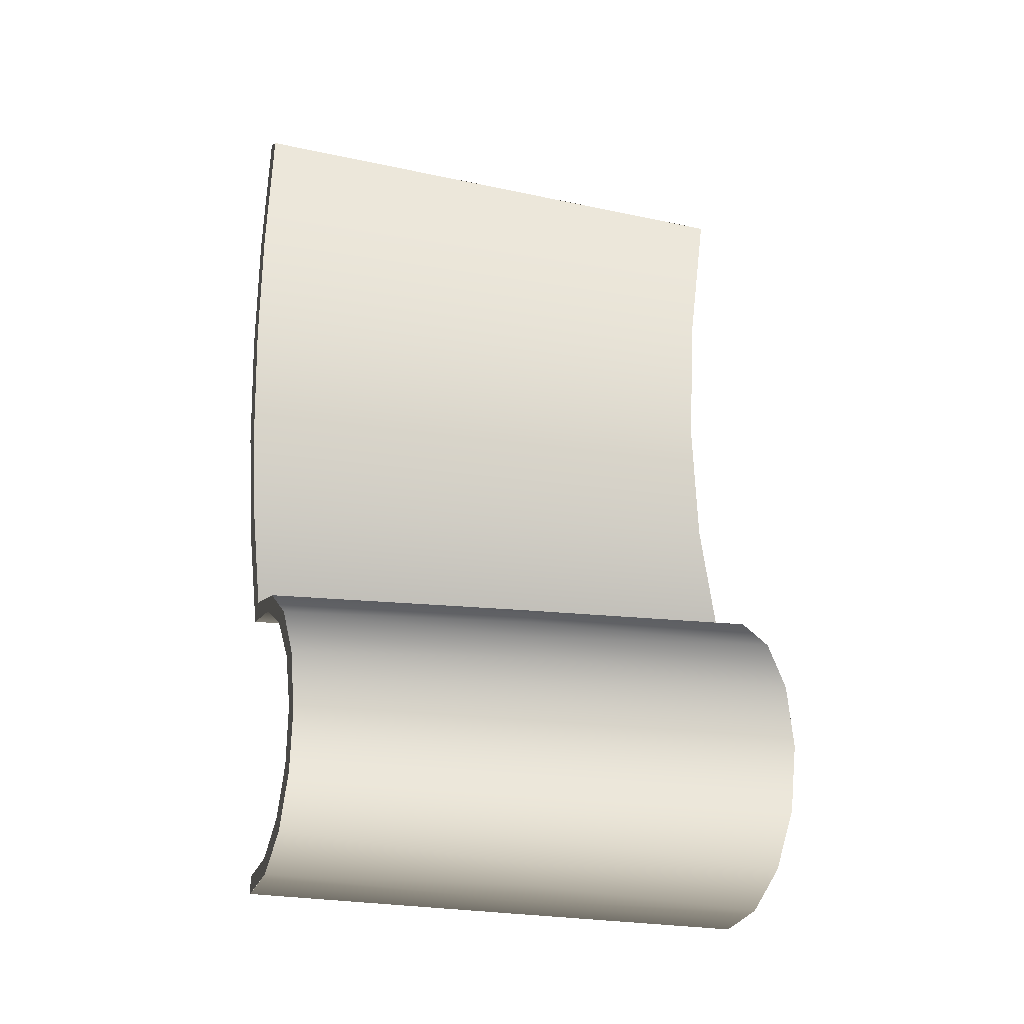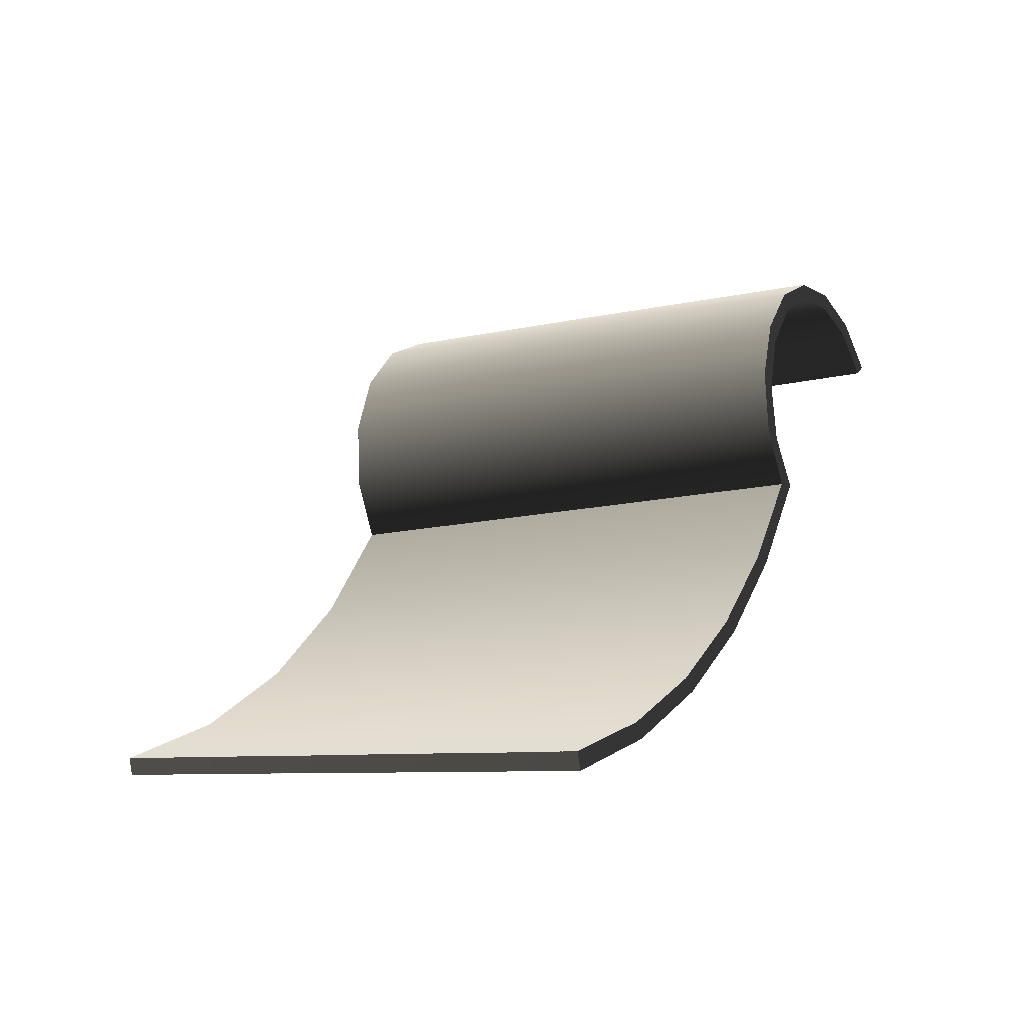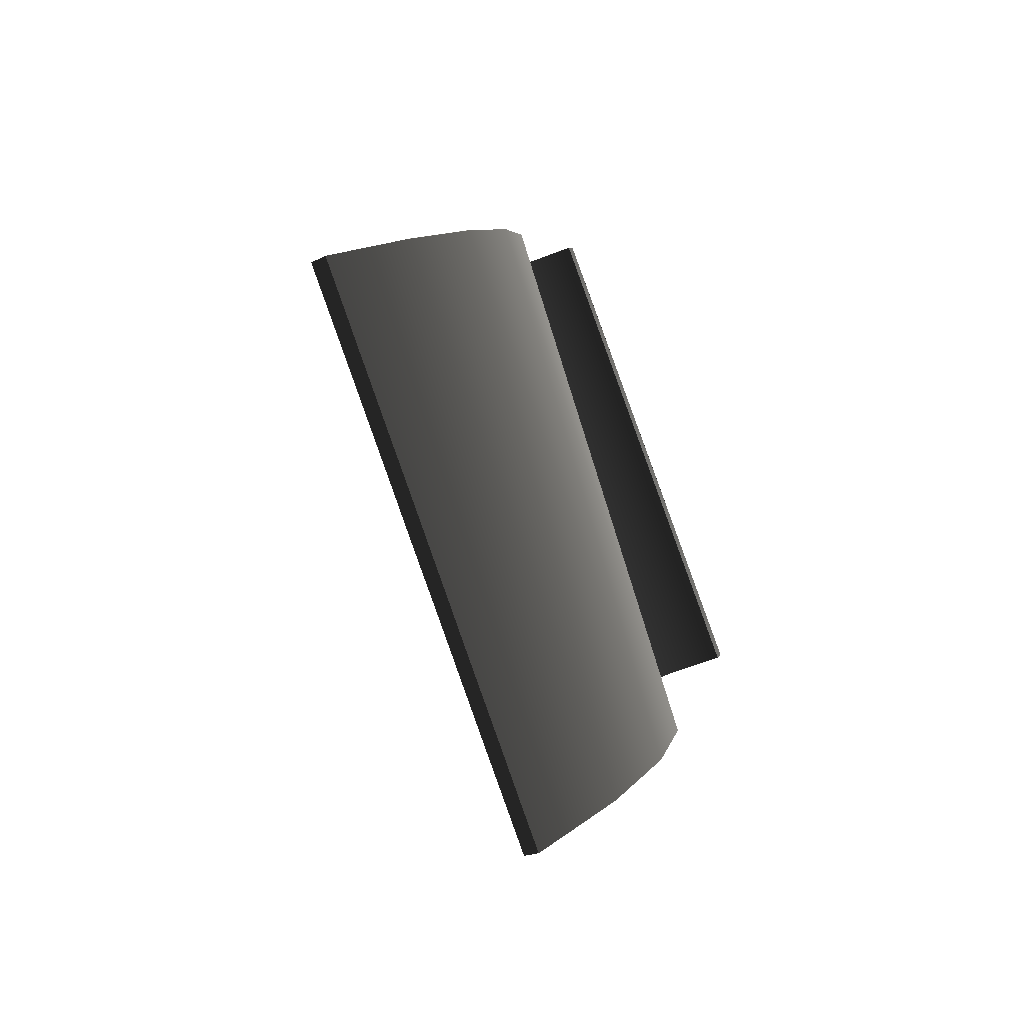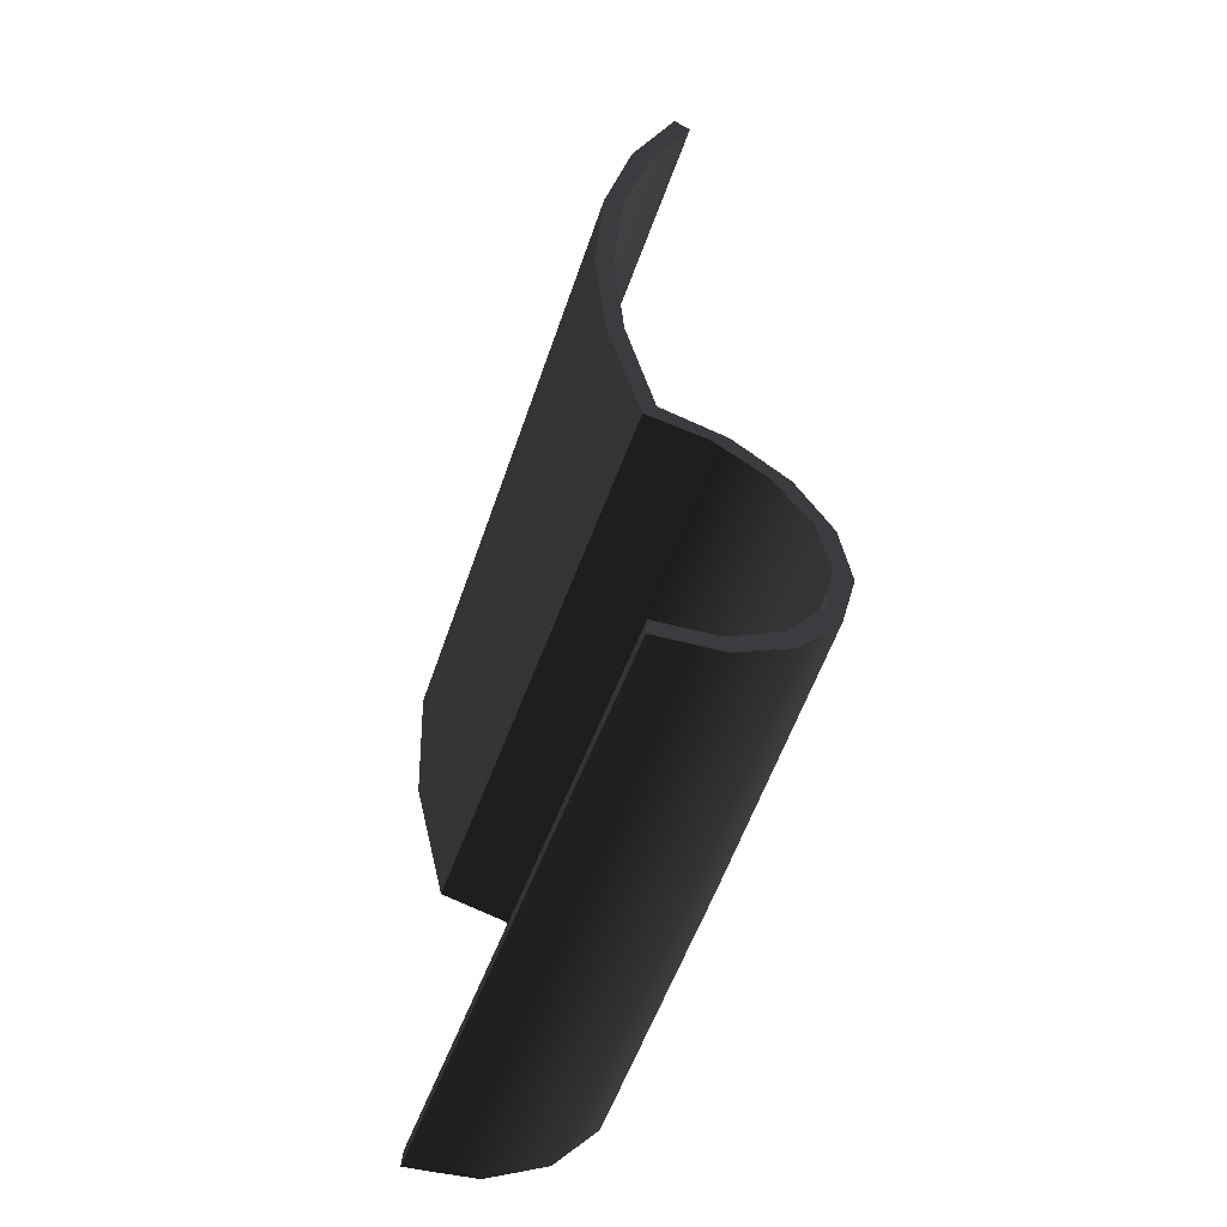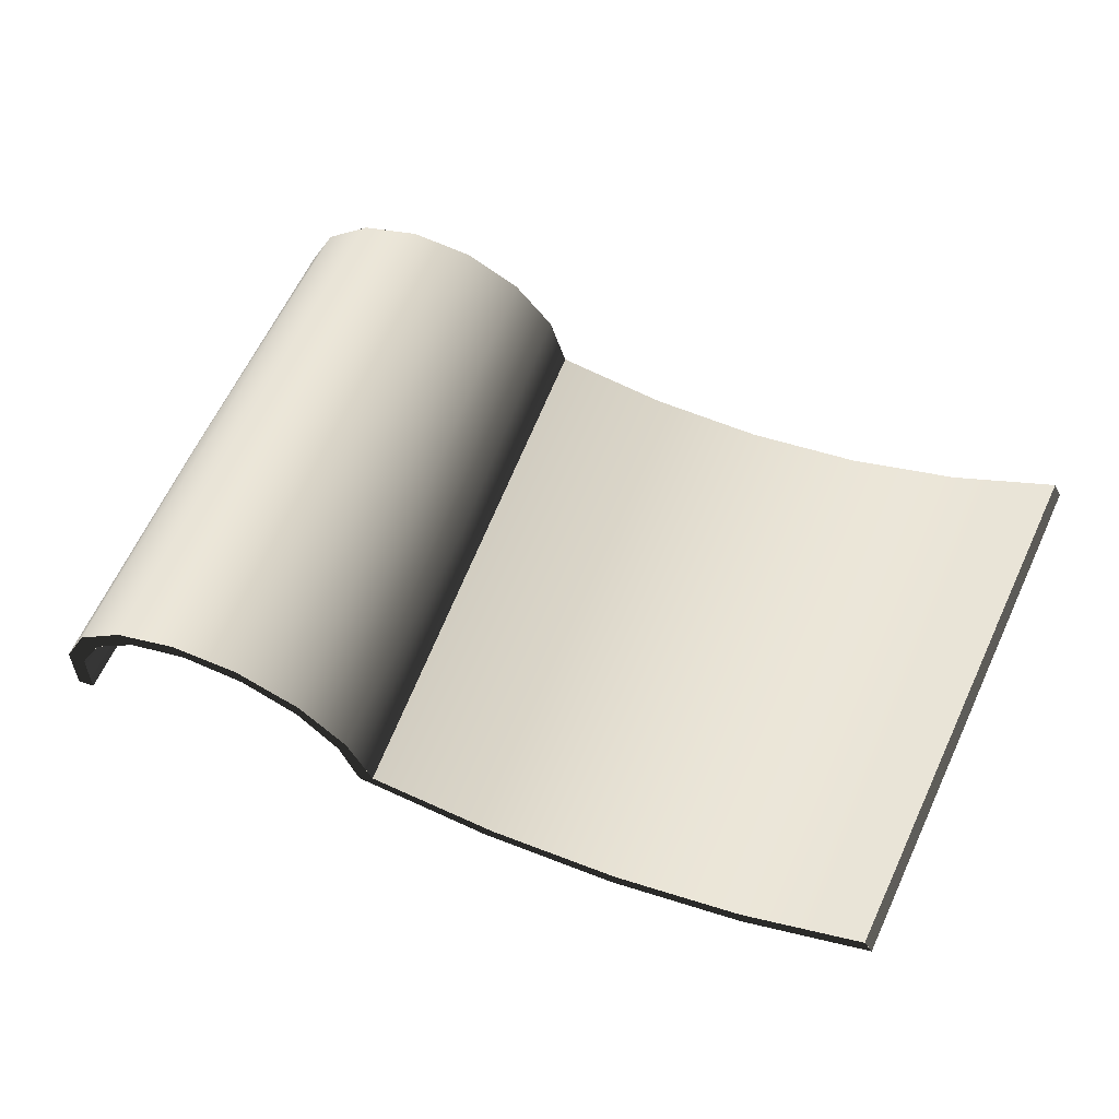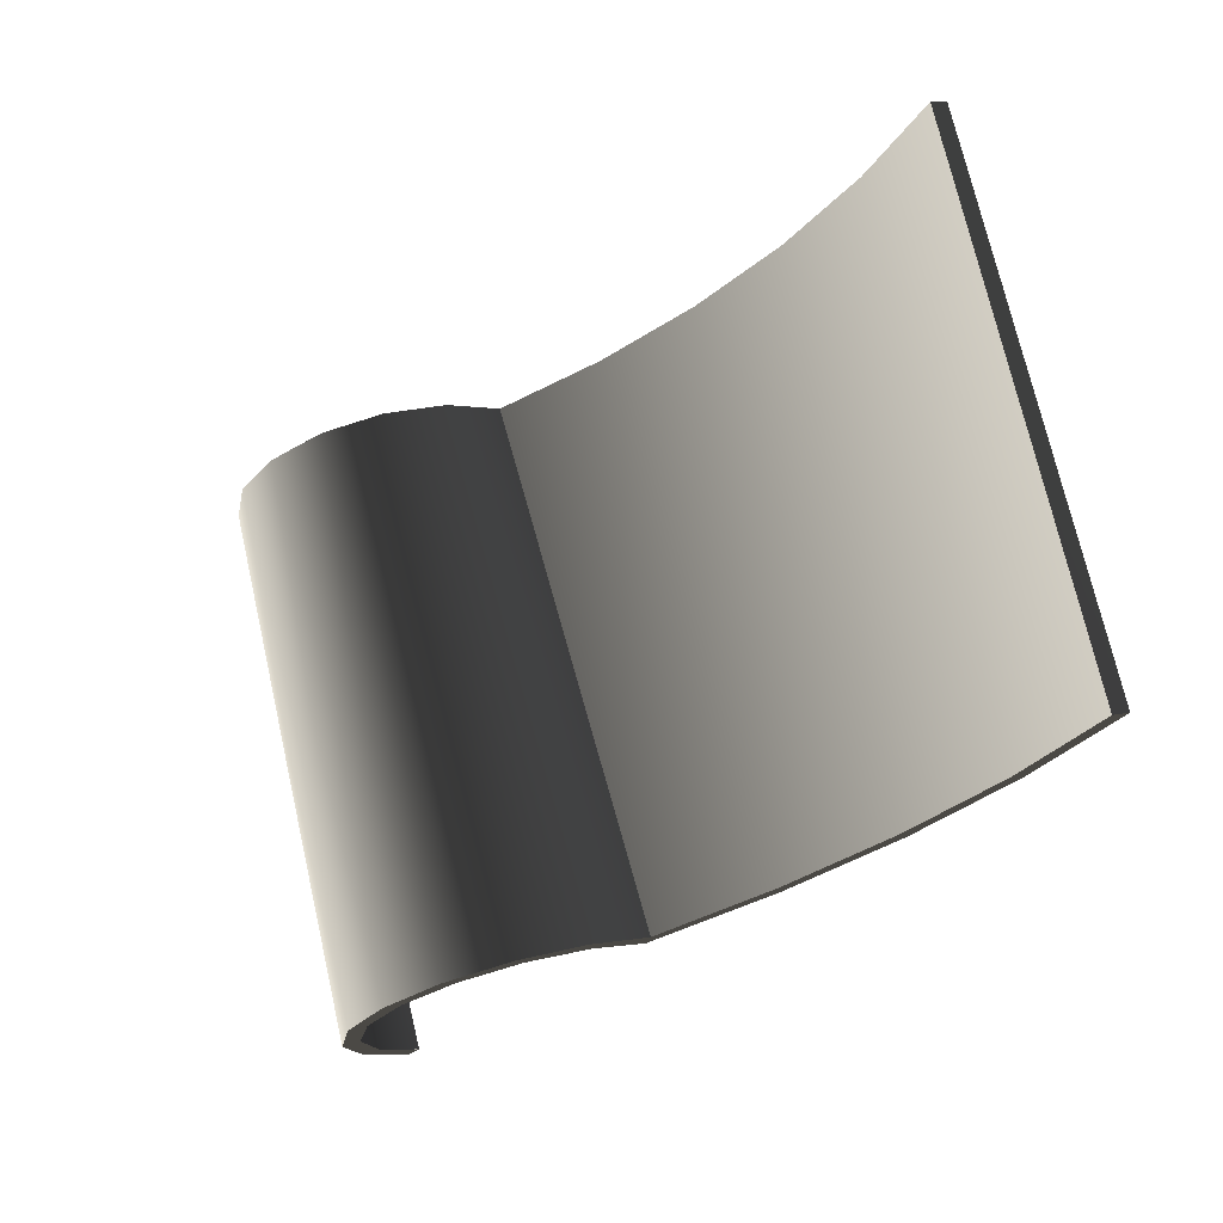
<metadata>
{"format":"obj","ext":"obj","renderer":"f3d","projection":"perspective","resolution":1024,"background":"white","views":[{"elev":72.1,"azim":89.5,"up":"+Y"},{"elev":28.6,"azim":-64.7,"up":"+Y"},{"elev":8.1,"azim":-72.7,"up":"+Z"},{"elev":33.9,"azim":94.3,"up":"+Z"},{"elev":39.8,"azim":-156.2,"up":"+Y"},{"elev":-34.0,"azim":-132.1,"up":"+Z"}]}
</metadata>
<code>
o 268211
v -7.825 15.94 7.593
v -7.819 15.97 7.582
v -7.802 15.99 7.573
v -7.776 16.01 7.567
v -7.745 16.01 7.565
v -7.715 16.01 7.567
v -7.689 15.99 7.574
v -7.671 15.97 7.583
v -7.665 15.94 7.593
v -7.673 15.94 7.593
v -7.679 15.97 7.583
v -7.695 15.99 7.575
v -7.72 16 7.57
v -7.748 16.01 7.568
v -7.776 16 7.57
v -7.799 15.98 7.576
v -7.813 15.96 7.585
v -7.817 15.93 7.595
v -7.878 15.92 7.601
v -7.941 15.91 7.603
v -8.004 15.91 7.601
v -8.065 15.93 7.595
v -8.062 15.94 7.592
v -8.004 15.92 7.598
v -7.944 15.92 7.6
v -7.883 15.92 7.598
v -7.818 16.02 7.829
v -7.868 16.01 7.834
v -7.92 16 7.837
v -7.972 16 7.837
v -8.024 16.01 7.834
v -8.074 16.02 7.828
v -8.077 16.01 7.83
v -8.024 16 7.836
v -7.97 15.99 7.84
v -7.915 15.99 7.84
v -7.862 16 7.837
v -7.81 16.02 7.831
v -7.809 16.04 7.821
v -7.797 16.06 7.813
v -7.777 16.08 7.807
v -7.752 16.09 7.805
v -7.726 16.08 7.806
v -7.703 16.07 7.811
v -7.688 16.05 7.819
v -7.683 16.03 7.828
v -7.675 16.03 7.828
v -7.68 16.05 7.818
v -7.697 16.07 7.809
v -7.721 16.09 7.804
v -7.749 16.09 7.802
v -7.777 16.09 7.804
v -7.8 16.07 7.81
v -7.815 16.05 7.819
v -7.808 16.06 7.814
v -7.811 15.98 7.577
v -7.814 16.01 7.698
v -7.819 16 7.703
v -7.822 15.95 7.587
v -7.816 16.03 7.824
v -7.789 16 7.57
v -7.789 16.08 7.807
v -7.783 16.04 7.687
v -7.769 16.05 7.685
v -7.763 16.09 7.803
v -7.761 16.01 7.566
v -7.702 16 7.57
v -7.709 16.08 7.807
v -7.698 16.04 7.69
v -7.687 16.03 7.694
v -7.688 16.06 7.814
v -7.68 15.98 7.578
v -7.668 15.95 7.589
v -7.677 16.04 7.823
v -7.67 15.98 7.708
v -7.673 16 7.703
v -7.679 16.01 7.692
v -7.735 16.09 7.803
v -7.73 16.01 7.566
v -7.74 16.05 7.684
v -7.754 16.05 7.678
v -7.806 16.03 7.694
v -7.795 16.04 7.694
v -7.822 15.98 7.711
v -7.711 16.05 7.687
v -7.725 16.05 7.68
v -7.696 16.06 7.815
v -7.687 15.98 7.579
v -7.686 16.01 7.699
v -7.68 16 7.704
v -7.676 15.95 7.588
v -7.685 16.04 7.823
v -7.707 15.99 7.572
v -7.714 16.08 7.809
v -7.716 16.04 7.689
v -7.731 16.04 7.687
v -7.739 16.08 7.806
v -7.734 16 7.569
v -7.787 15.99 7.573
v -7.787 16.07 7.81
v -7.793 16.03 7.693
v -7.803 16.02 7.697
v -7.803 16.05 7.817
v -7.806 15.97 7.58
v -7.815 15.95 7.59
v -7.809 16.03 7.826
v -7.814 15.97 7.706
v -7.813 15.99 7.705
v -7.809 16 7.686
v -7.764 16.08 7.806
v -7.762 16 7.569
v -7.757 16.05 7.687
v -7.744 16.04 7.671
v -7.695 16.02 7.695
v -7.705 16.04 7.703
v -7.678 15.98 7.71
v -7.782 16.04 7.69
v -7.77 16.04 7.676
v -7.847 15.92 7.598
v -7.909 15.91 7.602
v -7.972 15.91 7.602
v -8.034 15.92 7.598
v -8.069 15.96 7.679
v -8.068 15.98 7.71
v -8.065 15.96 7.651
v -8.073 15.99 7.755
v -8.071 16 7.769
v -8.063 15.94 7.613
v -8.067 15.94 7.637
v -8.063 15.93 7.593
v -8.065 15.94 7.622
v -8.066 15.95 7.651
v -8.066 15.97 7.68
v -8.071 15.97 7.717
v -8.069 15.99 7.739
v -8.069 15.97 7.697
v -8.07 15.98 7.726
v -8.072 15.99 7.755
v -8.075 16 7.792
v -8.073 16 7.784
v -8.072 16.01 7.798
v -8.075 16.02 7.829
v -8.076 16.01 7.809
v -8.074 16.01 7.8
v -8.073 16.01 7.801
v -8.076 16.01 7.83
v -8.075 16.01 7.816
v -8.074 16.01 7.816
v -8.064 15.94 7.609
v -8.064 15.93 7.594
v -8.066 15.94 7.616
v -8.064 15.95 7.632
v -8.064 15.95 7.624
v -8.065 15.95 7.641
v -8.066 15.96 7.656
v -8.068 15.96 7.673
v -8.066 15.96 7.666
v -8.067 15.96 7.674
v -8.068 15.97 7.689
v -8.069 15.97 7.706
v -8.067 15.97 7.695
v -8.069 15.97 7.712
v -8.072 15.98 7.736
v -8.071 15.98 7.723
v -8.071 15.98 7.739
v -8.064 15.94 7.607
v -8.071 15.99 7.74
v -8.066 15.95 7.636
v -8.068 15.95 7.658
v -8.07 15.97 7.698
v -8.069 15.98 7.724
v -8.07 15.99 7.754
v -8.072 16 7.769
v -8.073 16 7.77
v -8.074 15.99 7.774
v -8.074 16 7.784
v -8.072 15.99 7.757
v -8.072 16 7.784
v -8.073 16.02 7.813
f 20 21 25
f 25 21 24
f 20 25 26
f 24 22 23
f 22 24 21
f 18 19 1
f 26 19 20
f 1 19 26
f 2 17 1
f 8 9 10
f 17 18 1
f 2 3 16
f 16 3 15
f 15 4 14
f 4 15 3
f 14 4 5
f 8 11 7
f 7 11 12
f 11 8 10
f 13 5 6
f 7 12 6
f 6 12 13
f 14 5 13
f 16 17 2
f 36 37 28
f 28 37 27
f 36 28 29
f 46 47 48
f 38 27 37
f 39 27 38
f 35 30 34
f 30 35 29
f 34 30 31
f 32 33 31
f 31 33 34
f 35 36 29
f 44 45 49
f 48 45 46
f 49 45 48
f 50 43 44
f 51 43 50
f 50 44 49
f 42 43 51
f 39 40 54
f 54 40 53
f 39 54 27
f 41 42 52
f 41 53 40
f 52 53 41
f 42 51 52
f 54 55 57
f 57 2 58
f 63 4 61
f 67 85 69
f 81 65 51
f 63 64 4
f 84 60 58
f 69 85 68
f 57 58 54
f 56 57 82
f 56 2 57
f 55 82 57
f 52 63 62
f 82 55 53
f 81 66 64
f 66 4 64
f 69 7 67
f 64 52 65
f 69 70 7
f 3 82 83
f 64 63 52
f 75 73 76
f 59 84 58
f 81 80 5
f 69 68 49
f 77 72 70
f 60 54 58
f 6 79 86
f 75 76 74
f 61 3 83
f 63 83 62
f 79 80 86
f 51 80 81
f 58 2 59
f 67 6 85
f 70 69 49
f 70 49 71
f 48 76 77
f 74 47 75
f 77 71 48
f 72 7 70
f 74 76 48
f 77 76 8
f 75 9 73
f 73 8 76
f 72 77 8
f 77 70 71
f 51 78 80
f 78 50 86
f 86 50 85
f 79 5 80
f 66 81 5
f 81 64 65
f 53 62 83
f 56 82 3
f 61 83 63
f 53 83 82
f 84 59 1
f 27 60 84
f 68 85 50
f 78 86 80
f 6 86 85
f 9 47 10
f 46 10 47
f 45 87 89
f 89 11 90
f 95 13 93
f 99 117 101
f 113 97 42
f 95 96 13
f 116 92 90
f 101 117 100
f 89 90 45
f 88 89 114
f 88 11 89
f 87 114 89
f 43 95 94
f 114 87 44
f 113 98 96
f 98 13 96
f 101 16 99
f 96 43 97
f 101 102 16
f 12 114 115
f 96 95 43
f 107 105 108
f 91 116 90
f 113 112 14
f 101 100 40
f 109 104 102
f 92 45 90
f 15 111 118
f 107 108 106
f 93 12 115
f 95 115 94
f 111 112 118
f 42 112 113
f 90 11 91
f 99 15 117
f 102 101 40
f 102 40 103
f 39 108 109
f 39 106 108
f 109 103 39
f 104 16 102
f 38 107 106
f 109 108 17
f 107 18 105
f 105 17 108
f 104 109 17
f 109 102 103
f 42 110 112
f 110 41 118
f 118 41 117
f 111 14 112
f 98 113 14
f 113 96 97
f 44 94 115
f 88 114 12
f 93 115 95
f 44 115 114
f 116 91 10
f 46 92 116
f 100 117 41
f 110 118 112
f 15 118 117
f 36 20 120
f 119 18 38
f 38 37 119
f 37 36 19
f 37 19 119
f 120 19 36
f 21 35 34
f 122 33 22
f 35 21 121
f 33 122 34
f 122 21 34
f 35 20 36
f 121 20 35
f 165 137 164
f 155 158 157
f 150 166 130
f 172 173 127
f 158 159 133
f 131 153 149
f 174 140 173
f 154 168 132
f 151 150 22
f 151 131 166
f 23 130 149
f 129 132 168
f 132 169 156
f 155 125 154
f 136 156 123
f 132 156 155
f 167 138 172
f 162 136 170
f 171 124 160
f 162 137 160
f 134 164 162
f 165 167 137
f 140 174 176
f 143 146 147
f 145 140 144
f 143 33 146
f 140 176 144
f 140 178 173
f 179 145 148
f 143 144 139
f 148 32 179
f 145 144 147
f 145 147 148
f 147 146 142
f 147 142 148
f 143 147 144
f 142 32 148
f 179 141 145
f 152 153 154
f 23 149 128
f 149 166 131
f 154 125 152
f 129 131 151
f 149 153 128
f 128 153 152
f 168 153 131
f 154 132 155
f 132 129 169
f 158 155 156
f 134 162 170
f 159 158 156
f 157 158 133
f 157 125 155
f 159 156 136
f 160 159 136
f 160 161 159
f 162 160 136
f 167 171 137
f 161 160 124
f 161 133 159
f 165 126 177
f 162 164 137
f 134 163 164
f 165 164 163
f 126 165 163
f 167 165 138
f 130 166 149
f 151 166 150
f 173 172 138
f 167 135 171
f 153 168 154
f 129 168 131
f 136 123 170
f 123 156 169
f 171 160 137
f 174 173 138
f 135 167 172
f 145 178 140
f 138 177 174
f 177 175 174
f 176 175 139
f 175 176 174
f 144 176 139
f 165 177 138
f 175 177 126
f 178 145 141
f 127 173 178
f 23 31 24
f 31 23 32
f 24 31 30
f 30 25 24
f 26 29 28
f 1 28 27
f 29 26 25
f 26 28 1
f 29 25 30

</code>
